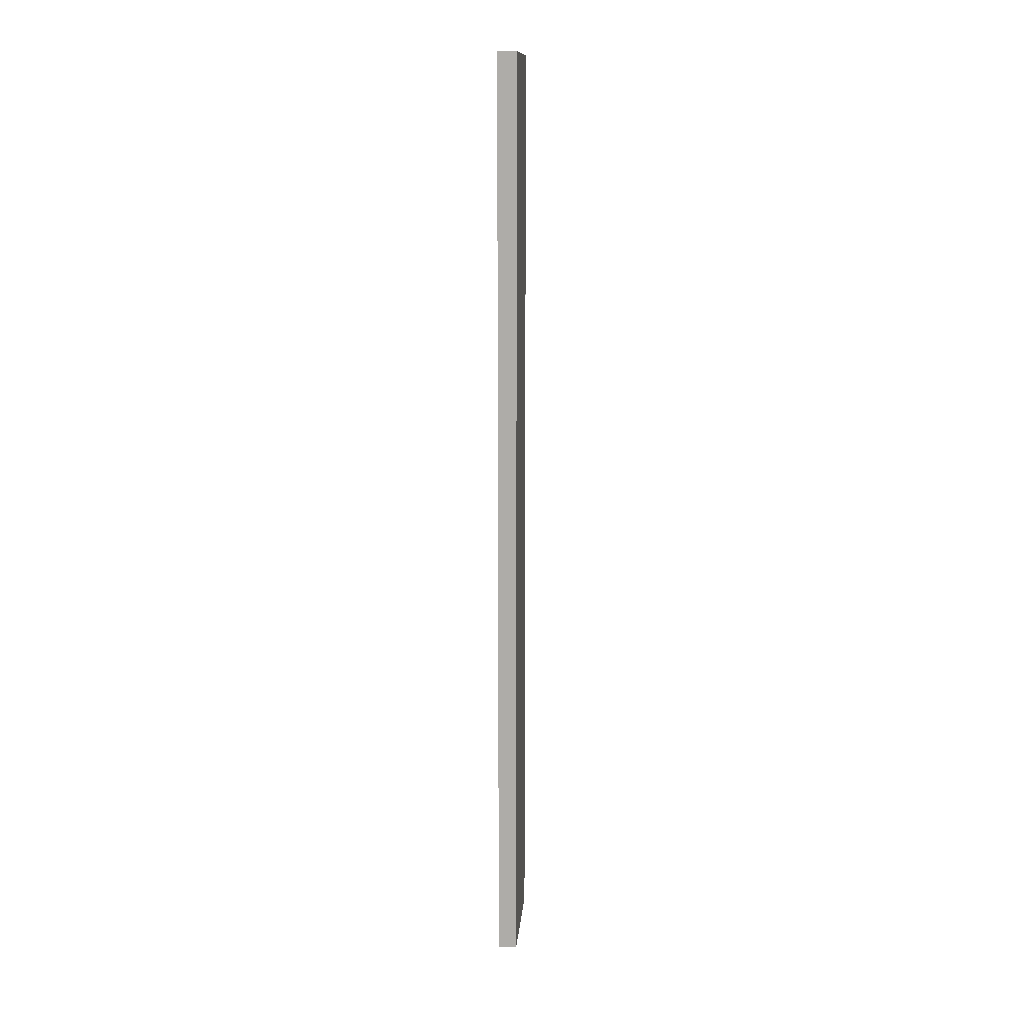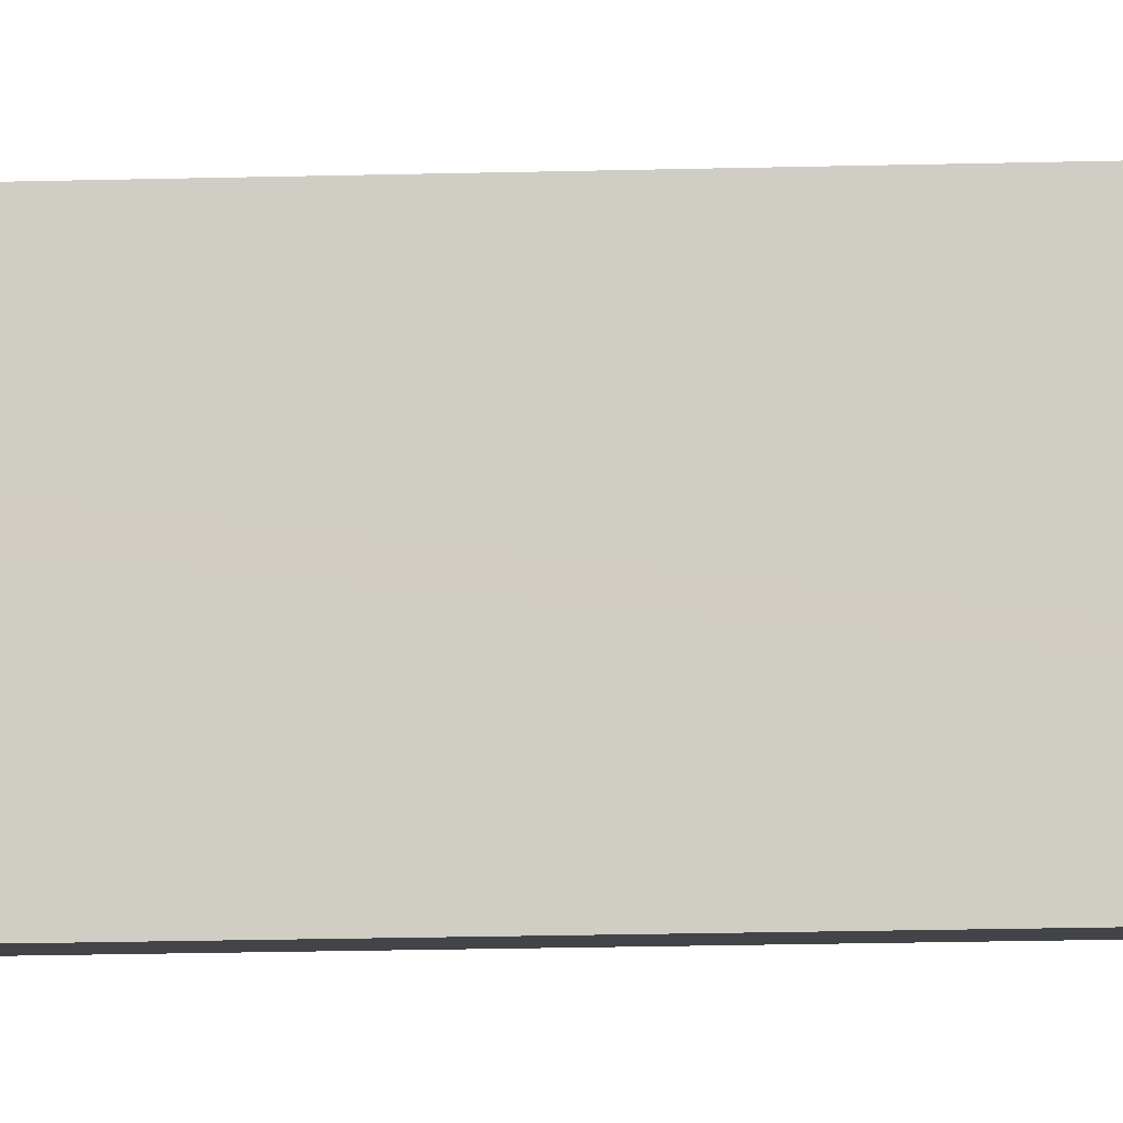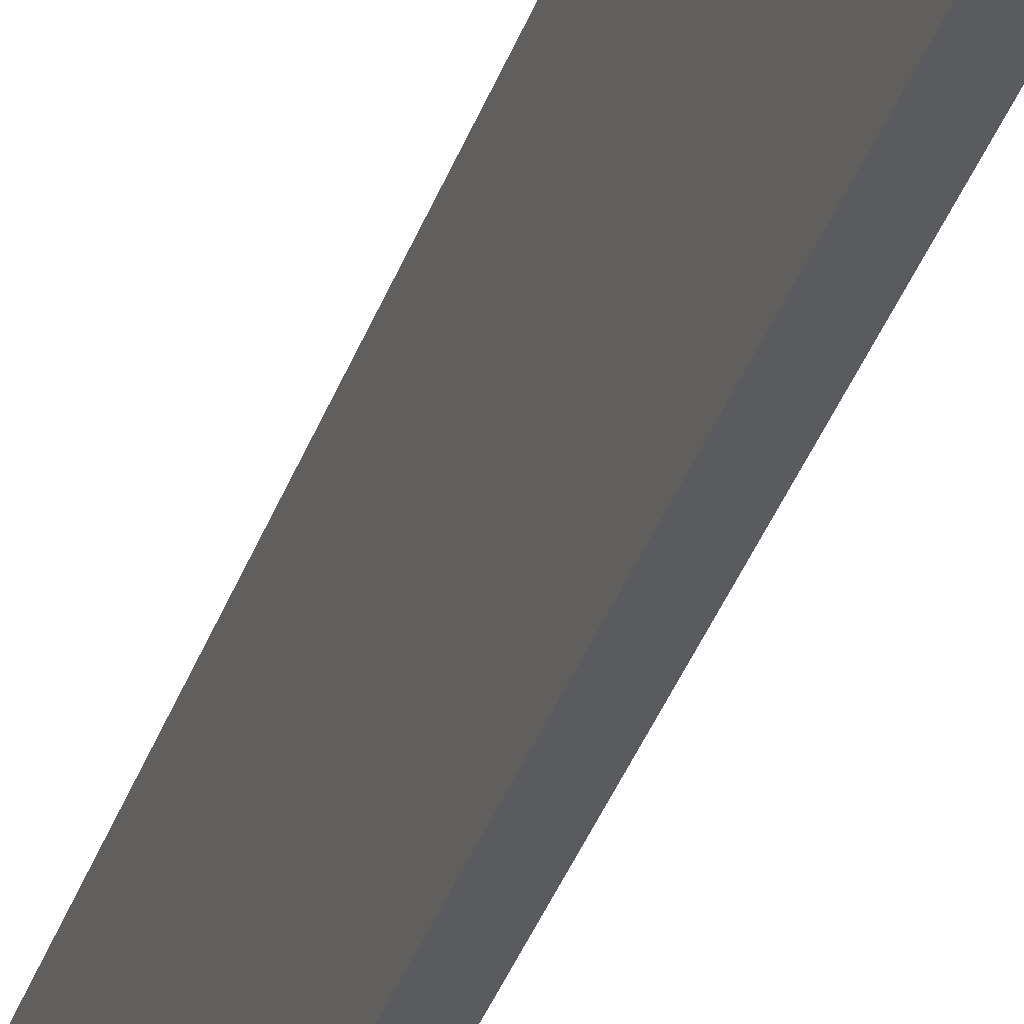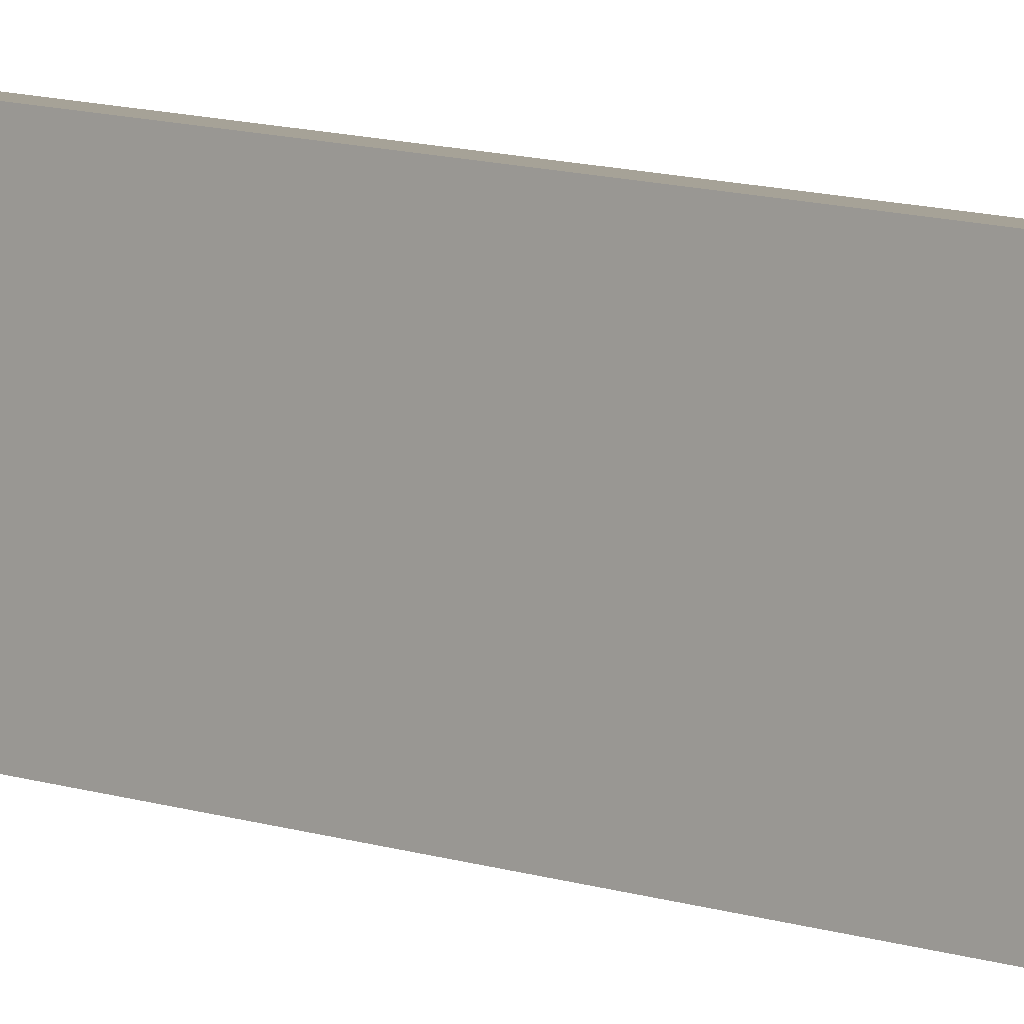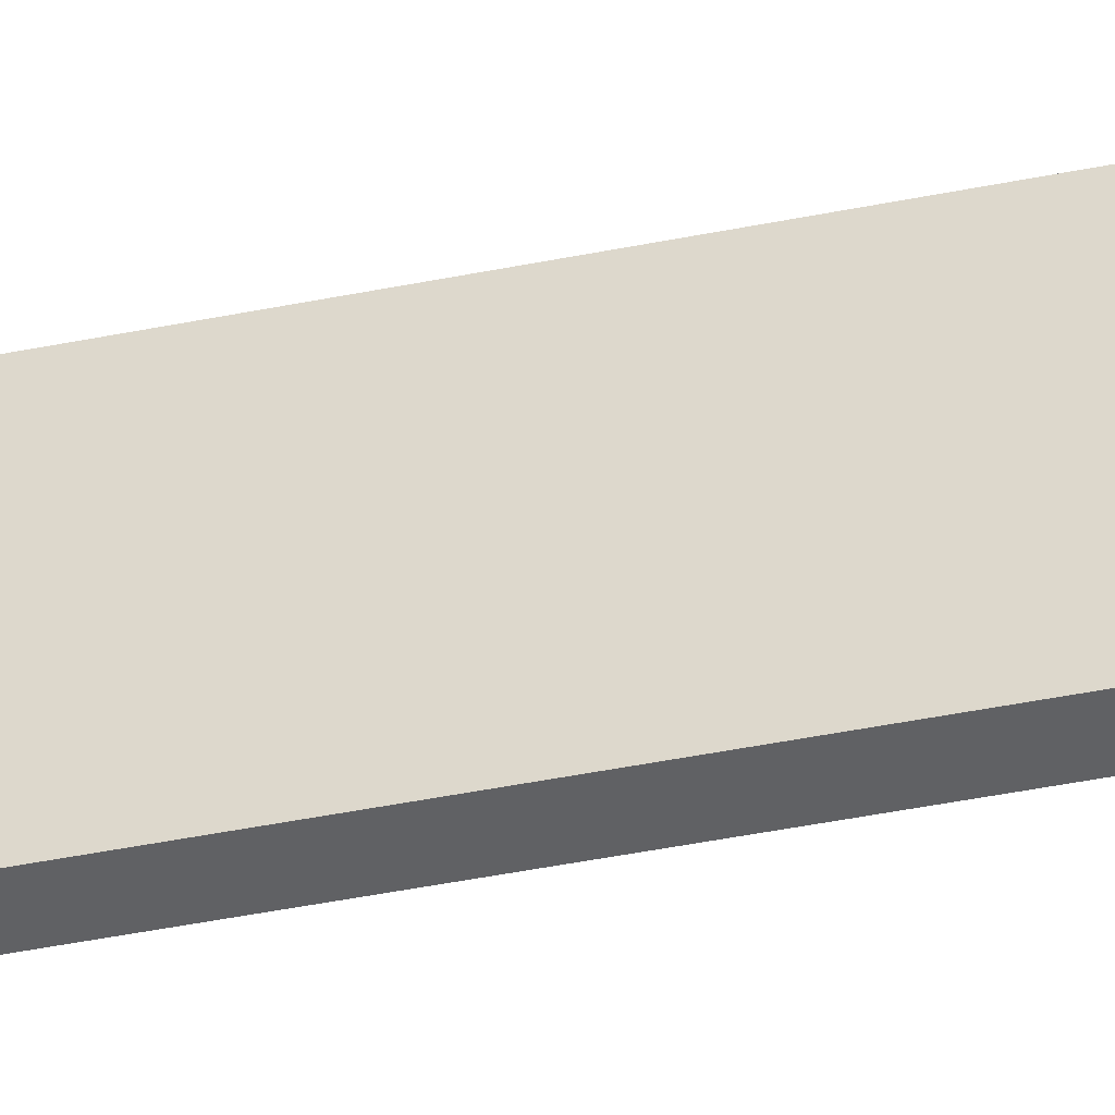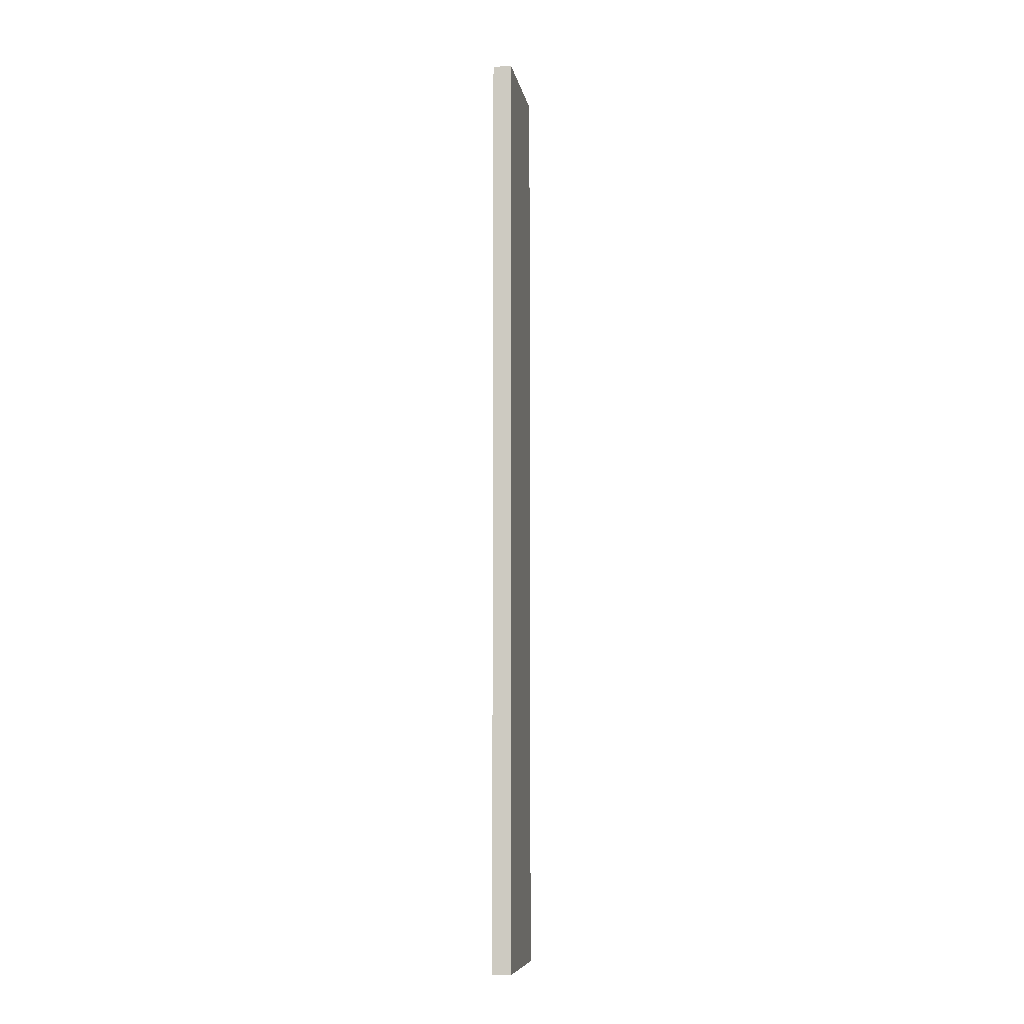
<metadata>
{"format":"obj","ext":"obj","renderer":"f3d","projection":"perspective","resolution":1024,"background":"white","views":[{"elev":12.7,"azim":-2.1,"up":"+Y"},{"elev":-15.0,"azim":-86.3,"up":"+Z"},{"elev":-36.5,"azim":-18.0,"up":"+Z"},{"elev":9.2,"azim":134.4,"up":"+Z"},{"elev":-39.8,"azim":104.5,"up":"+Z"},{"elev":-8.0,"azim":3.1,"up":"+Y"}]}
</metadata>
<code>
v  0.315 15.72 0.028
v  0.036 15.72 -0.291
v  0 15.72 9.623e-16
v  0.248 15.72 -1.997
v  0.35 15.72 -0.265
v  0.552 15.72 -1.959
v  0.552 1.2e-16 -1.959
v  0.248 1.223e-16 -1.997
v  0 0 0
v  0.036 1.782e-17 -0.291
v  0.315 -1.715e-18 0.028
v  0.35 1.623e-17 -0.265
g defaultobject
f 1 2 3
f 2 1 4
f 4 1 5
f 4 5 6
f 7 4 6
f 4 7 8
f 8 2 4
f 2 8 3
f 3 8 9
f 9 8 10
f 9 1 3
f 1 9 11
f 5 7 6
f 7 5 1
f 7 1 12
f 12 1 11
f 10 11 9
f 11 10 12
f 12 10 8
f 12 8 7

</code>
